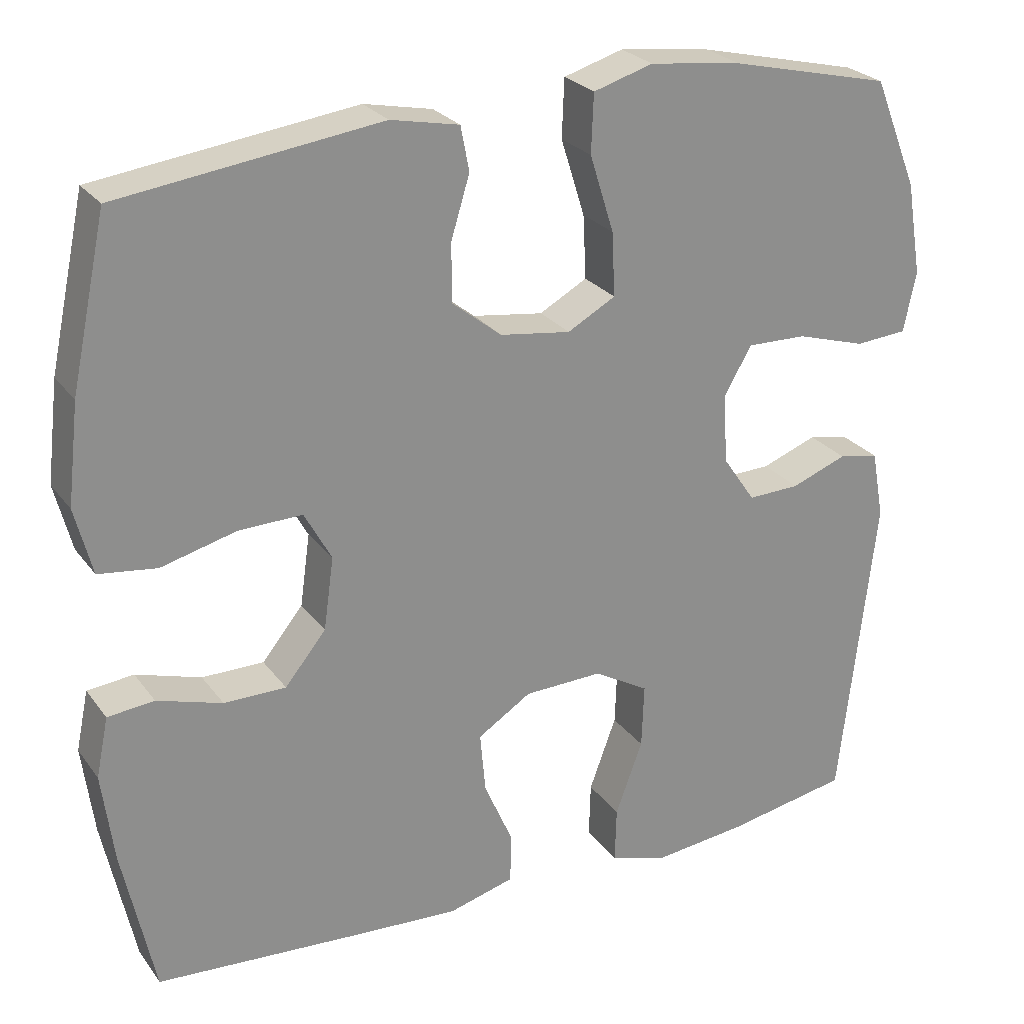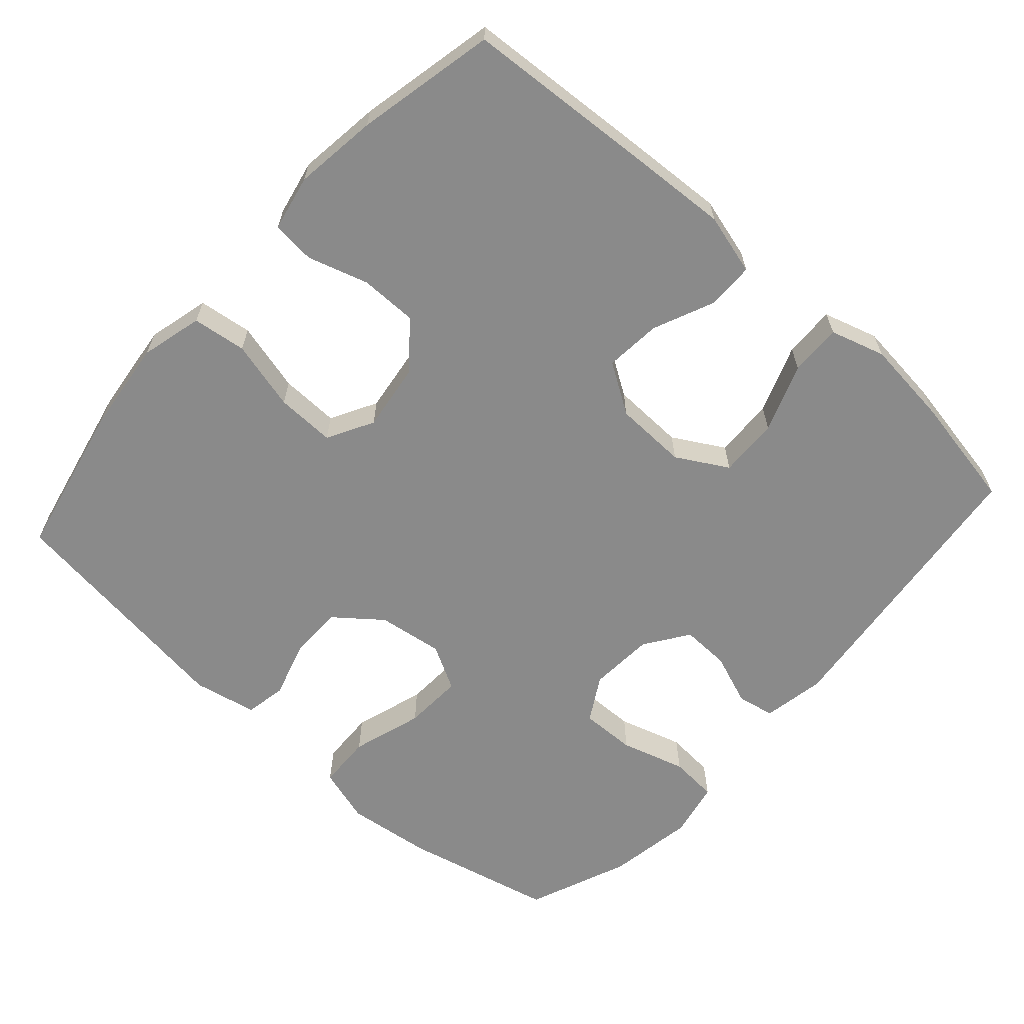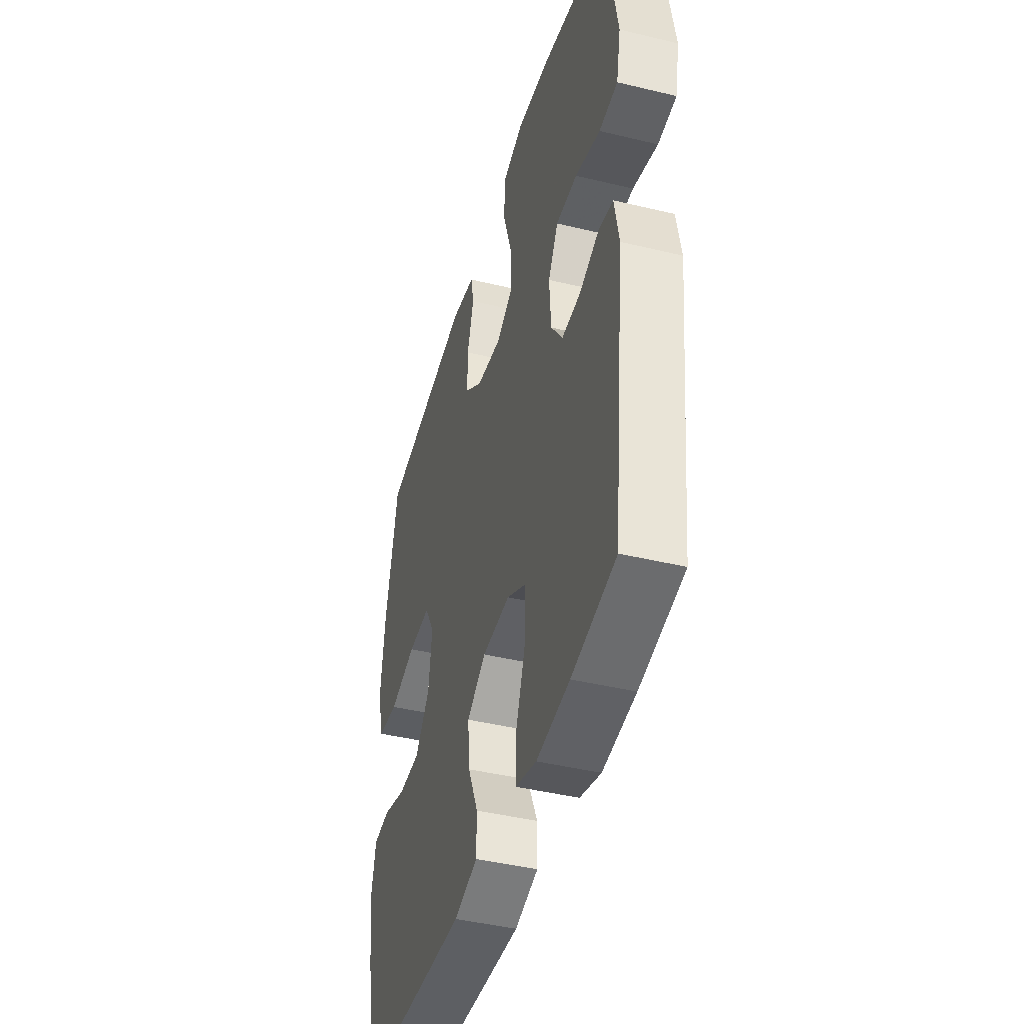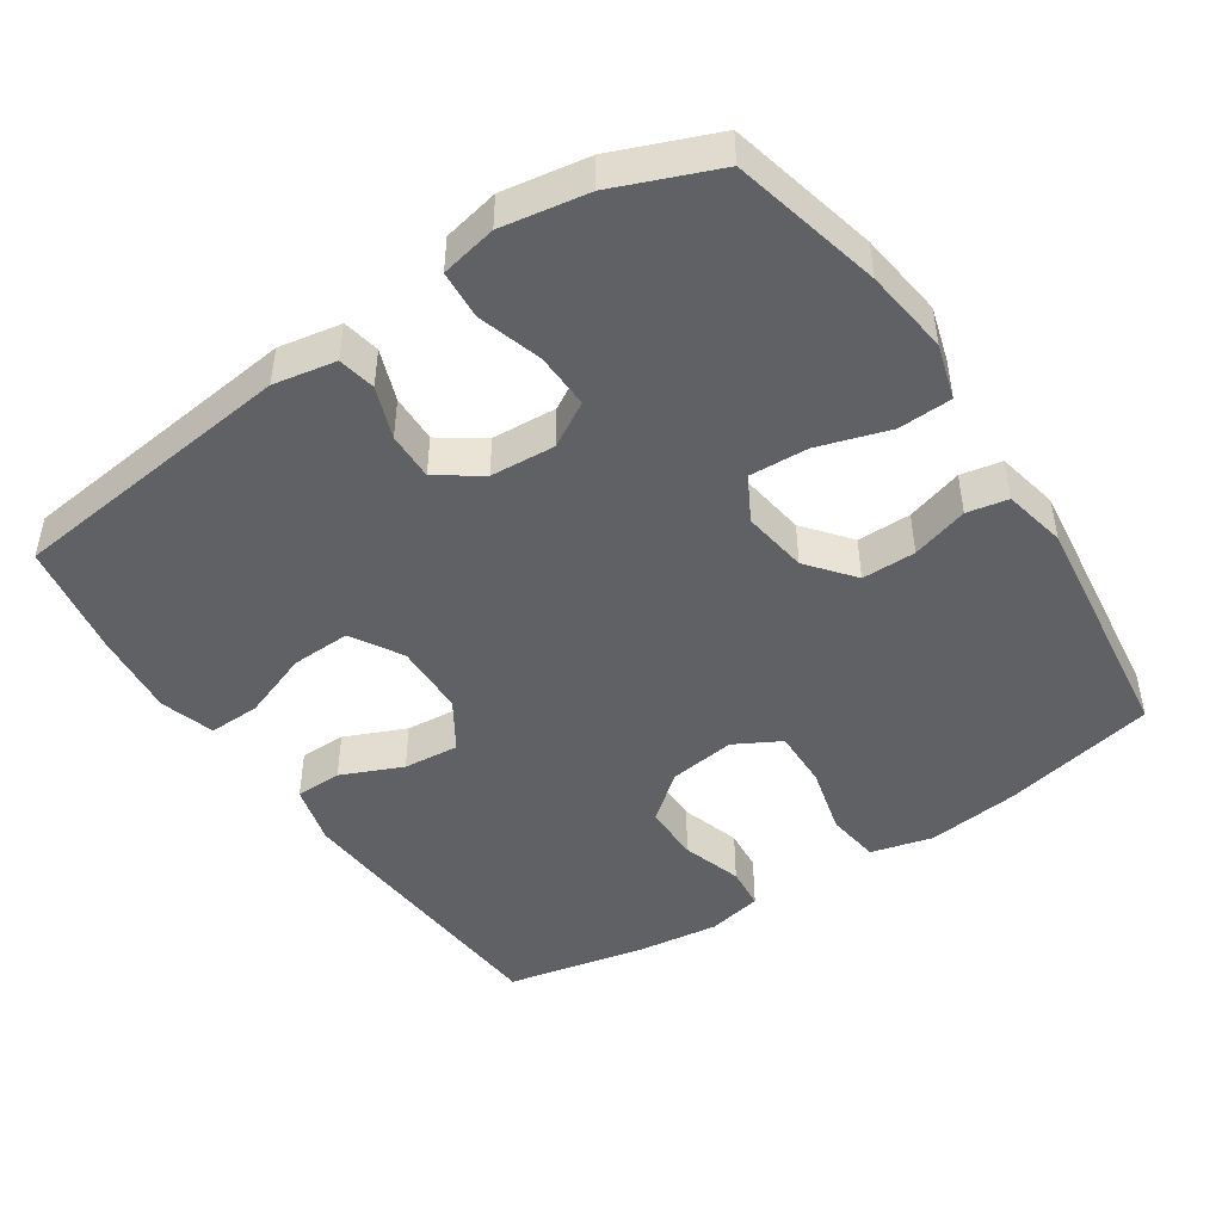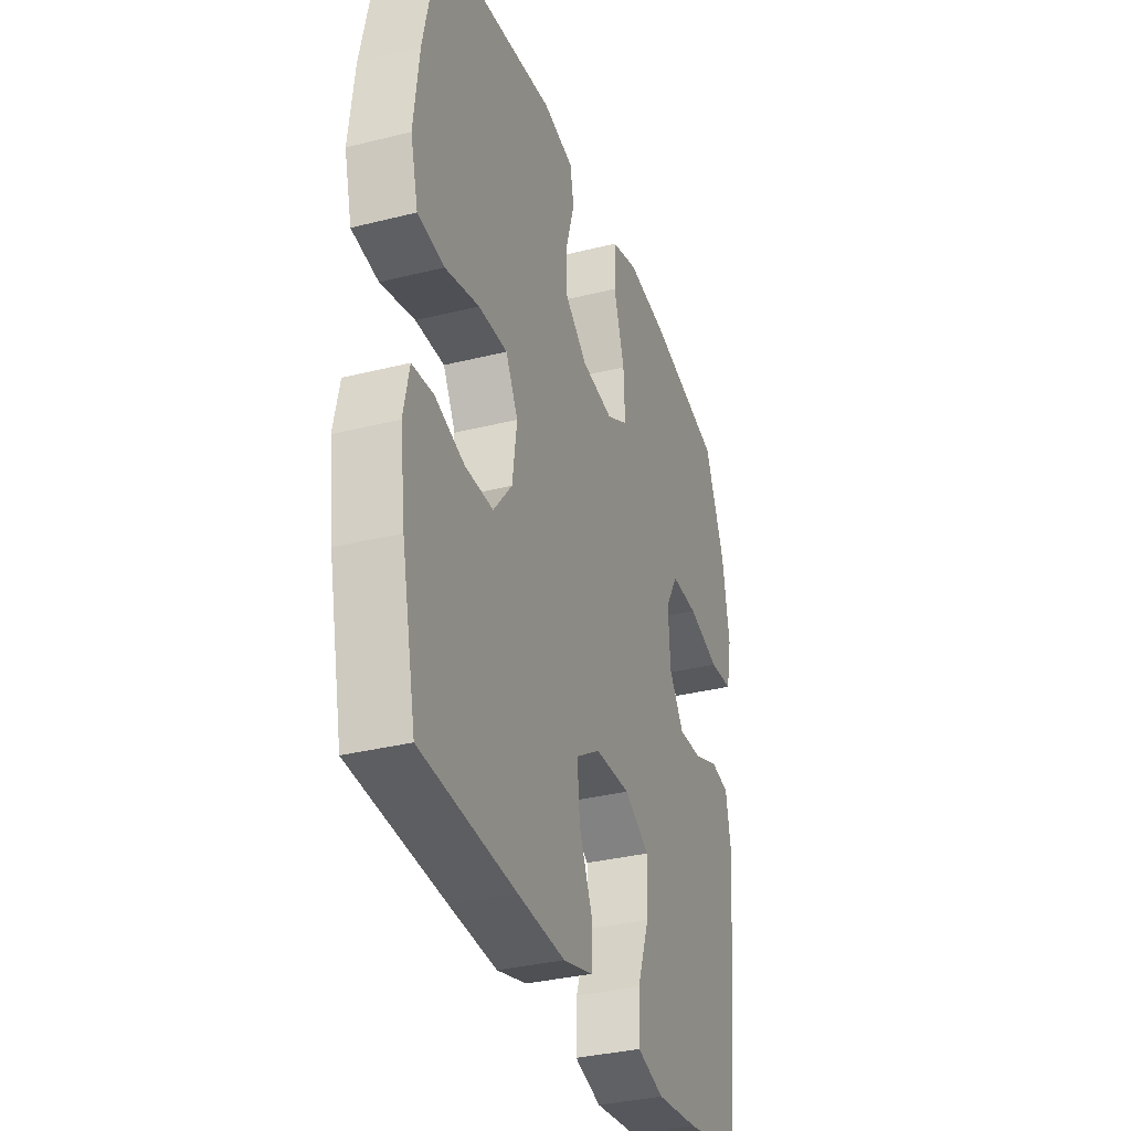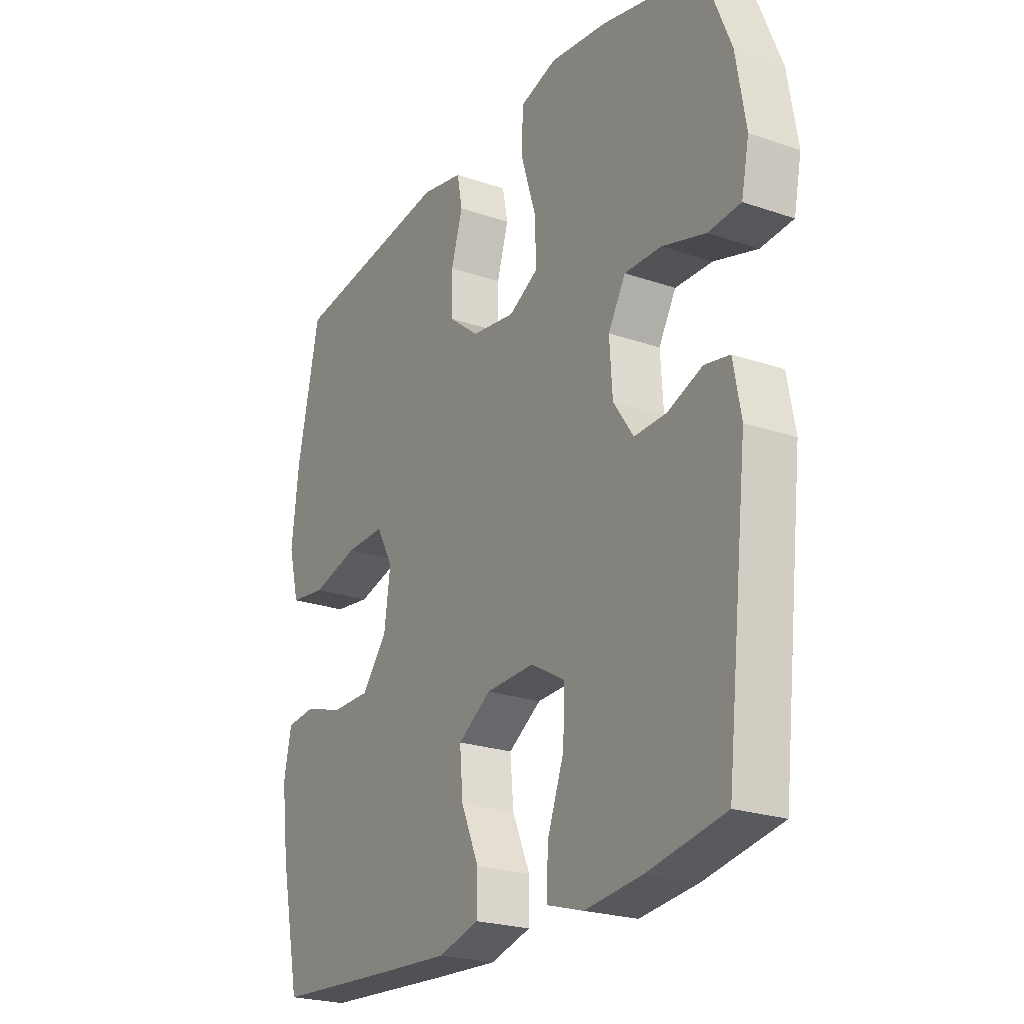
<metadata>
{"format":"obj","ext":"obj","renderer":"f3d","projection":"perspective","resolution":1024,"background":"white","views":[{"elev":25.6,"azim":152.1,"up":"+Z"},{"elev":-63.4,"azim":138.1,"up":"+Y"},{"elev":-43.4,"azim":-105.9,"up":"+Z"},{"elev":-46.5,"azim":-56.2,"up":"+Y"},{"elev":-33.6,"azim":108.9,"up":"+Z"},{"elev":-23.3,"azim":-120.2,"up":"+Z"}]}
</metadata>
<code>
v 0.5 0.07 0.5
v 0.546 0.07 0.285
v 0.561 0.07 0.157
v 0.539 0.07 0.071
v 0.464 0.07 0.061
v 0.367 0.07 0.086
v 0.285 0.07 0.088
v 0.25 0.07 0.024
v 0.263 0.07 -0.069
v 0.316 0.07 -0.134
v 0.396 0.07 -0.134
v 0.48 0.07 -0.108
v 0.54 0.07 -0.114
v 0.556 0.07 -0.191
v 0.541 0.07 -0.307
v 0.5 0.07 -0.5
v 0.232 0.07 -0.518
v 0.098 0.07 -0.526
v 0.013 0.07 -0.503
v 0.012 0.07 -0.438
v 0.049 0.07 -0.353
v 0.056 0.07 -0.275
v -0.013 0.07 -0.231
v -0.114 0.07 -0.228
v -0.185 0.07 -0.269
v -0.182 0.07 -0.352
v -0.147 0.07 -0.447
v -0.145 0.07 -0.519
v -0.221 0.07 -0.542
v -0.341 0.07 -0.529
v -0.5 0.07 -0.5
v -0.546 0.07 -0.096
v -0.53 0.07 -0.009
v -0.478 0.07 0.001
v -0.406 0.07 -0.026
v -0.339 0.07 -0.028
v -0.297 0.07 0.033
v -0.291 0.07 0.123
v -0.327 0.07 0.185
v -0.404 0.07 0.183
v -0.494 0.07 0.156
v -0.561 0.07 0.161
v -0.577 0.07 0.239
v -0.557 0.07 0.359
v -0.5 0.07 0.5
v -0.292 0.07 0.549
v -0.173 0.07 0.564
v -0.096 0.07 0.541
v -0.093 0.07 0.466
v -0.124 0.07 0.367
v -0.128 0.07 0.285
v -0.066 0.07 0.251
v 0.025 0.07 0.264
v 0.089 0.07 0.315
v 0.089 0.07 0.39
v 0.065 0.07 0.469
v 0.076 0.07 0.526
v 0.164 0.07 0.544
v 0.5 0 0.5
v 0.546 0 0.285
v 0.561 0 0.157
v 0.539 0 0.071
v 0.464 0 0.061
v 0.367 0 0.086
v 0.285 0 0.088
v 0.25 0 0.024
v 0.263 0 -0.069
v 0.316 0 -0.134
v 0.396 0 -0.134
v 0.48 0 -0.108
v 0.54 0 -0.114
v 0.556 0 -0.191
v 0.541 0 -0.307
v 0.5 0 -0.5
v 0.232 0 -0.518
v 0.098 0 -0.526
v 0.013 0 -0.503
v 0.012 0 -0.438
v 0.049 0 -0.353
v 0.056 0 -0.275
v -0.013 0 -0.231
v -0.114 0 -0.228
v -0.185 0 -0.269
v -0.182 0 -0.352
v -0.147 0 -0.447
v -0.145 0 -0.519
v -0.221 0 -0.542
v -0.341 0 -0.529
v -0.5 0 -0.5
v -0.546 0 -0.096
v -0.53 0 -0.009
v -0.478 0 0.001
v -0.406 0 -0.026
v -0.339 0 -0.028
v -0.297 0 0.033
v -0.291 0 0.123
v -0.327 0 0.185
v -0.404 0 0.183
v -0.494 0 0.156
v -0.561 0 0.161
v -0.577 0 0.239
v -0.557 0 0.359
v -0.5 0 0.5
v -0.292 0 0.549
v -0.173 0 0.564
v -0.096 0 0.541
v -0.093 0 0.466
v -0.124 0 0.367
v -0.128 0 0.285
v -0.066 0 0.251
v 0.025 0 0.264
v 0.089 0 0.315
v 0.089 0 0.39
v 0.065 0 0.469
v 0.076 0 0.526
v 0.164 0 0.544
f 4 5 6
f 3 4 6
f 2 3 6
f 1 2 6
f 58 1 6
f 57 58 6
f 56 57 6
f 55 56 6
f 54 55 6 7
f 53 54 7 8
f 52 53 8 9
f 51 52 9 10
f 48 49 50
f 47 48 50
f 46 47 50
f 45 46 50
f 44 45 50
f 43 44 50
f 42 43 50
f 41 42 50
f 40 41 50
f 39 40 50 51
f 38 39 51 10
f 33 34 35
f 32 33 35
f 31 32 35
f 30 31 35
f 29 30 35
f 28 29 35
f 27 28 35
f 26 27 35
f 25 26 35 36
f 24 25 36 37
f 19 20 21
f 18 19 21
f 17 18 21
f 16 17 21
f 15 16 21
f 14 15 21
f 13 14 21
f 12 13 21
f 11 12 21
f 10 11 21 22
f 37 38 10
f 24 37 10
f 23 24 10
f 10 22 23
f 64 63 62
f 64 62 61
f 64 61 60
f 64 60 59
f 64 59 116
f 64 116 115
f 64 115 114
f 64 114 113
f 65 64 113 112
f 66 65 112 111
f 67 66 111 110
f 68 67 110 109
f 108 107 106
f 108 106 105
f 108 105 104
f 108 104 103
f 108 103 102
f 108 102 101
f 108 101 100
f 108 100 99
f 108 99 98
f 109 108 98 97
f 68 109 97 96
f 93 92 91
f 93 91 90
f 93 90 89
f 93 89 88
f 93 88 87
f 93 87 86
f 93 86 85
f 93 85 84
f 94 93 84 83
f 95 94 83 82
f 79 78 77
f 79 77 76
f 79 76 75
f 79 75 74
f 79 74 73
f 79 73 72
f 79 72 71
f 79 71 70
f 79 70 69
f 80 79 69 68
f 68 96 95
f 68 95 82
f 68 82 81
f 81 80 68
f 1 59 60 2
f 2 60 61 3
f 3 61 62 4
f 4 62 63 5
f 5 63 64 6
f 6 64 65 7
f 7 65 66 8
f 8 66 67 9
f 9 67 68 10
f 10 68 69 11
f 11 69 70 12
f 12 70 71 13
f 13 71 72 14
f 14 72 73 15
f 15 73 74 16
f 16 74 75 17
f 17 75 76 18
f 18 76 77 19
f 19 77 78 20
f 20 78 79 21
f 21 79 80 22
f 22 80 81 23
f 23 81 82 24
f 24 82 83 25
f 25 83 84 26
f 26 84 85 27
f 27 85 86 28
f 28 86 87 29
f 29 87 88 30
f 30 88 89 31
f 31 89 90 32
f 32 90 91 33
f 33 91 92 34
f 34 92 93 35
f 35 93 94 36
f 36 94 95 37
f 37 95 96 38
f 38 96 97 39
f 39 97 98 40
f 40 98 99 41
f 41 99 100 42
f 42 100 101 43
f 43 101 102 44
f 44 102 103 45
f 45 103 104 46
f 46 104 105 47
f 47 105 106 48
f 48 106 107 49
f 49 107 108 50
f 50 108 109 51
f 51 109 110 52
f 52 110 111 53
f 53 111 112 54
f 54 112 113 55
f 55 113 114 56
f 56 114 115 57
f 57 115 116 58
f 58 116 59 1

</code>
